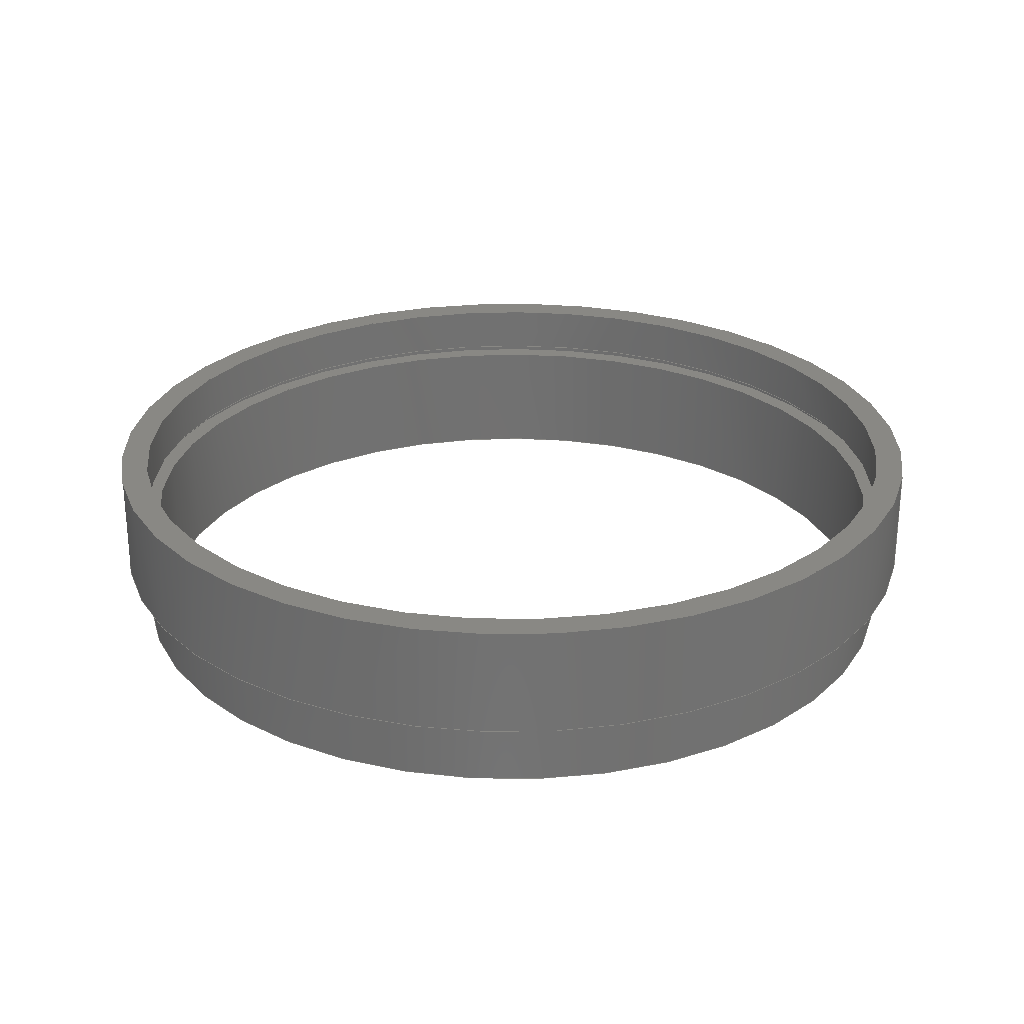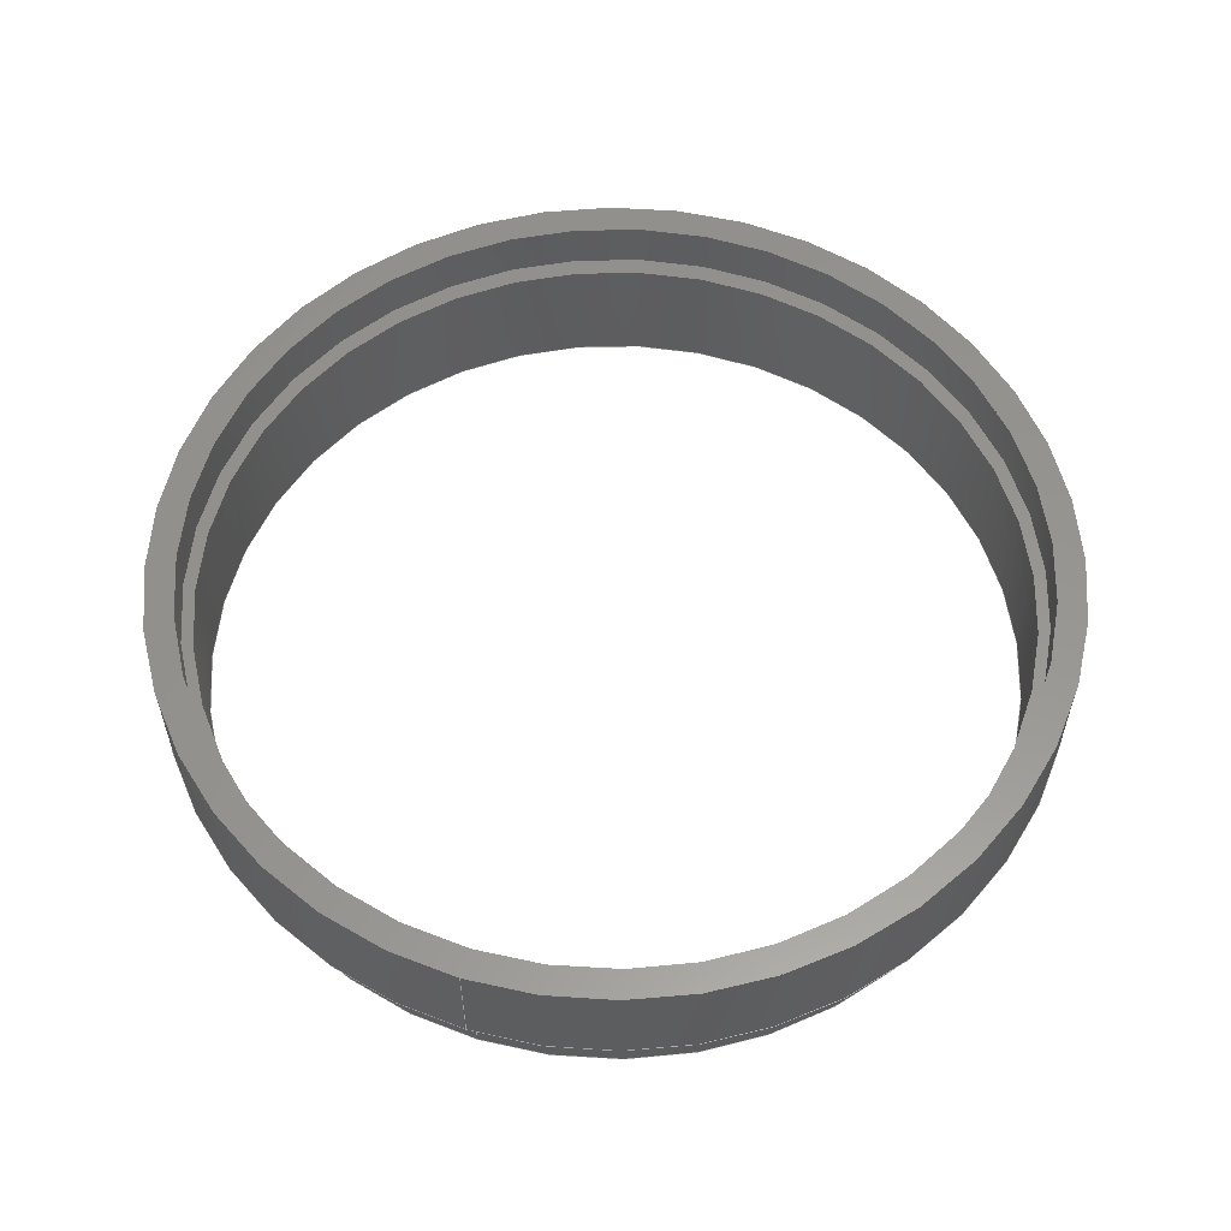
<metadata>
{"format":"step","ext":"step","renderer":"f3d","projection":"perspective","resolution":1024,"background":"white","views":[{"elev":26.5,"azim":12.5,"up":"+Z"},{"elev":57.6,"azim":107.4,"up":"+Z"}]}
</metadata>
<code>
ISO-10303-21;
DATA;
#1 = MECHANICAL_DESIGN_GEOMETRIC_PRESENTATION_REPRESENTATION( ' ', ( #7, #8, #9, #10, #11, #12, #13, #14, #15, #16, #17, #18 ), #6 );
#2 = PRODUCT_DEFINITION_CONTEXT( '', #19, 'design' );
#3 = APPLICATION_PROTOCOL_DEFINITION( 'international standard', 'automotive_design', 2001, #19 );
#4 = PRODUCT_CATEGORY_RELATIONSHIP( 'NONE', 'NONE', #20, #21 );
#5 = SHAPE_DEFINITION_REPRESENTATION( #22, #23 );
#6 =  ( GEOMETRIC_REPRESENTATION_CONTEXT( 3 )GLOBAL_UNCERTAINTY_ASSIGNED_CONTEXT( ( #24 ) )GLOBAL_UNIT_ASSIGNED_CONTEXT( ( #25, #26, #27 ) )REPRESENTATION_CONTEXT( 'NONE', 'WORKSPACE' ) );
#7 = STYLED_ITEM( '', ( #28 ), #29 );
#8 = STYLED_ITEM( '', ( #30 ), #31 );
#9 = STYLED_ITEM( '', ( #32 ), #33 );
#10 = STYLED_ITEM( '', ( #34 ), #35 );
#11 = STYLED_ITEM( '', ( #36 ), #37 );
#12 = STYLED_ITEM( '', ( #38 ), #39 );
#13 = STYLED_ITEM( '', ( #40 ), #41 );
#14 = STYLED_ITEM( '', ( #42 ), #43 );
#15 = STYLED_ITEM( '', ( #44 ), #45 );
#16 = STYLED_ITEM( '', ( #46 ), #47 );
#17 = STYLED_ITEM( '', ( #48 ), #49 );
#18 = STYLED_ITEM( '', ( #50 ), #51 );
#19 = APPLICATION_CONTEXT( 'core data for automotive mechanical design processes' );
#20 = PRODUCT_CATEGORY( 'part', 'NONE' );
#21 = PRODUCT_RELATED_PRODUCT_CATEGORY( 'detail', ' ', ( #52 ) );
#22 = PRODUCT_DEFINITION_SHAPE( 'NONE', 'NONE', #53 );
#23 = ADVANCED_BREP_SHAPE_REPRESENTATION( 'Schneider SN1', ( #54, #55 ), #6 );
#24 = UNCERTAINTY_MEASURE_WITH_UNIT( LENGTH_MEASURE( 1e-17 ), #25, '', '' );
#25 =  ( CONVERSION_BASED_UNIT( 'METRE', #56 )LENGTH_UNIT(  )NAMED_UNIT( #57 ) );
#26 =  ( NAMED_UNIT( #58 )PLANE_ANGLE_UNIT(  )SI_UNIT( $, .RADIAN. ) );
#27 =  ( NAMED_UNIT( #58 )SI_UNIT( $, .STERADIAN. )SOLID_ANGLE_UNIT(  ) );
#28 = PRESENTATION_STYLE_ASSIGNMENT( ( #59 ) );
#29 = ADVANCED_FACE( '', ( #60, #61 ), #62, .F. );
#30 = PRESENTATION_STYLE_ASSIGNMENT( ( #63 ) );
#31 = ADVANCED_FACE( '', ( #64, #65 ), #66, .T. );
#32 = PRESENTATION_STYLE_ASSIGNMENT( ( #67 ) );
#33 = ADVANCED_FACE( '', ( #68, #69 ), #70, .T. );
#34 = PRESENTATION_STYLE_ASSIGNMENT( ( #71 ) );
#35 = ADVANCED_FACE( '', ( #72, #73 ), #74, .T. );
#36 = PRESENTATION_STYLE_ASSIGNMENT( ( #75 ) );
#37 = ADVANCED_FACE( '', ( #76, #77 ), #78, .F. );
#38 = PRESENTATION_STYLE_ASSIGNMENT( ( #79 ) );
#39 = ADVANCED_FACE( '', ( #80, #81 ), #82, .T. );
#40 = PRESENTATION_STYLE_ASSIGNMENT( ( #83 ) );
#41 = ADVANCED_FACE( '', ( #84, #85 ), #86, .F. );
#42 = PRESENTATION_STYLE_ASSIGNMENT( ( #87 ) );
#43 = ADVANCED_FACE( '', ( #88, #89 ), #90, .T. );
#44 = PRESENTATION_STYLE_ASSIGNMENT( ( #91 ) );
#45 = ADVANCED_FACE( '', ( #92, #93 ), #94, .T. );
#46 = PRESENTATION_STYLE_ASSIGNMENT( ( #95 ) );
#47 = ADVANCED_FACE( '', ( #96, #97 ), #98, .T. );
#48 = PRESENTATION_STYLE_ASSIGNMENT( ( #99 ) );
#49 = ADVANCED_FACE( '', ( #100, #101 ), #102, .T. );
#50 = PRESENTATION_STYLE_ASSIGNMENT( ( #103 ) );
#51 = ADVANCED_FACE( '', ( #104, #105 ), #106, .T. );
#52 = PRODUCT( 'Schneider SN1', 'Schneider SN1', 'PART-Schneider SN1-DESC', ( #107 ) );
#53 = PRODUCT_DEFINITION( 'NONE', 'NONE', #108, #2 );
#54 = MANIFOLD_SOLID_BREP( 'Schneider SN1', #109 );
#55 = AXIS2_PLACEMENT_3D( '', #110, #111, #112 );
#56 = LENGTH_MEASURE_WITH_UNIT( LENGTH_MEASURE( 1 ), #113 );
#57 = DIMENSIONAL_EXPONENTS( 1, 0, 0, 0, 0, 0, 0 );
#58 = DIMENSIONAL_EXPONENTS( 0, 0, 0, 0, 0, 0, 0 );
#59 = SURFACE_STYLE_USAGE( .BOTH., #114 );
#60 = FACE_OUTER_BOUND( '', #115, .T. );
#61 = FACE_OUTER_BOUND( '', #116, .T. );
#62 = CYLINDRICAL_SURFACE( '', #117, 0.015 );
#63 = SURFACE_STYLE_USAGE( .BOTH., #118 );
#64 = FACE_OUTER_BOUND( '', #119, .T. );
#65 = FACE_OUTER_BOUND( '', #120, .T. );
#66 = CYLINDRICAL_SURFACE( '', #121, 0.016 );
#67 = SURFACE_STYLE_USAGE( .BOTH., #122 );
#68 = FACE_OUTER_BOUND( '', #123, .T. );
#69 = FACE_BOUND( '', #124, .T. );
#70 = PLANE( '', #125 );
#71 = SURFACE_STYLE_USAGE( .BOTH., #126 );
#72 = FACE_BOUND( '', #127, .T. );
#73 = FACE_OUTER_BOUND( '', #128, .T. );
#74 = PLANE( '', #129 );
#75 = SURFACE_STYLE_USAGE( .BOTH., #130 );
#76 = FACE_OUTER_BOUND( '', #131, .T. );
#77 = FACE_OUTER_BOUND( '', #132, .T. );
#78 = CYLINDRICAL_SURFACE( '', #133, 0.0153 );
#79 = SURFACE_STYLE_USAGE( .BOTH., #134 );
#80 = FACE_OUTER_BOUND( '', #135, .T. );
#81 = FACE_BOUND( '', #136, .T. );
#82 = PLANE( '', #137 );
#83 = SURFACE_STYLE_USAGE( .BOTH., #138 );
#84 = FACE_OUTER_BOUND( '', #139, .T. );
#85 = FACE_OUTER_BOUND( '', #140, .T. );
#86 = CYLINDRICAL_SURFACE( '', #141, 0.01464 );
#87 = SURFACE_STYLE_USAGE( .BOTH., #142 );
#88 = FACE_BOUND( '', #143, .T. );
#89 = FACE_OUTER_BOUND( '', #144, .T. );
#90 = PLANE( '', #145 );
#91 = SURFACE_STYLE_USAGE( .BOTH., #146 );
#92 = FACE_BOUND( '', #147, .T. );
#93 = FACE_OUTER_BOUND( '', #148, .T. );
#94 = PLANE( '', #149 );
#95 = SURFACE_STYLE_USAGE( .BOTH., #150 );
#96 = FACE_OUTER_BOUND( '', #151, .T. );
#97 = FACE_OUTER_BOUND( '', #152, .T. );
#98 = CYLINDRICAL_SURFACE( '', #153, 0.01525 );
#99 = SURFACE_STYLE_USAGE( .BOTH., #154 );
#100 = FACE_OUTER_BOUND( '', #155, .T. );
#101 = FACE_BOUND( '', #156, .T. );
#102 = PLANE( '', #157 );
#103 = SURFACE_STYLE_USAGE( .BOTH., #158 );
#104 = FACE_OUTER_BOUND( '', #159, .T. );
#105 = FACE_OUTER_BOUND( '', #160, .T. );
#106 = CYLINDRICAL_SURFACE( '', #161, 0.01495 );
#107 = PRODUCT_CONTEXT( '', #19, 'mechanical' );
#108 = PRODUCT_DEFINITION_FORMATION_WITH_SPECIFIED_SOURCE( ' ', 'NONE', #52, .NOT_KNOWN. );
#109 = CLOSED_SHELL( '', ( #31, #35, #33, #29, #45, #37, #39, #41, #43, #47, #49, #51 ) );
#110 = CARTESIAN_POINT( '', ( 0, 0, 0 ) );
#111 = DIRECTION( '', ( 0, 0, 1 ) );
#112 = DIRECTION( '', ( 1, 0, 0 ) );
#113 =  ( LENGTH_UNIT(  )NAMED_UNIT( #57 )SI_UNIT( $, .METRE. ) );
#114 = SURFACE_SIDE_STYLE( '', ( #162 ) );
#115 = EDGE_LOOP( '', ( #163 ) );
#116 = EDGE_LOOP( '', ( #164 ) );
#117 = AXIS2_PLACEMENT_3D( '', #165, #166, #167 );
#118 = SURFACE_SIDE_STYLE( '', ( #168 ) );
#119 = EDGE_LOOP( '', ( #169 ) );
#120 = EDGE_LOOP( '', ( #170 ) );
#121 = AXIS2_PLACEMENT_3D( '', #171, #172, #173 );
#122 = SURFACE_SIDE_STYLE( '', ( #174 ) );
#123 = EDGE_LOOP( '', ( #175 ) );
#124 = EDGE_LOOP( '', ( #176 ) );
#125 = AXIS2_PLACEMENT_3D( '', #177, #178, #179 );
#126 = SURFACE_SIDE_STYLE( '', ( #180 ) );
#127 = EDGE_LOOP( '', ( #181 ) );
#128 = EDGE_LOOP( '', ( #182 ) );
#129 = AXIS2_PLACEMENT_3D( '', #183, #184, #185 );
#130 = SURFACE_SIDE_STYLE( '', ( #186 ) );
#131 = EDGE_LOOP( '', ( #187 ) );
#132 = EDGE_LOOP( '', ( #188 ) );
#133 = AXIS2_PLACEMENT_3D( '', #189, #190, #191 );
#134 = SURFACE_SIDE_STYLE( '', ( #192 ) );
#135 = EDGE_LOOP( '', ( #193 ) );
#136 = EDGE_LOOP( '', ( #194 ) );
#137 = AXIS2_PLACEMENT_3D( '', #195, #196, #197 );
#138 = SURFACE_SIDE_STYLE( '', ( #198 ) );
#139 = EDGE_LOOP( '', ( #199 ) );
#140 = EDGE_LOOP( '', ( #200 ) );
#141 = AXIS2_PLACEMENT_3D( '', #201, #202, #203 );
#142 = SURFACE_SIDE_STYLE( '', ( #204 ) );
#143 = EDGE_LOOP( '', ( #205 ) );
#144 = EDGE_LOOP( '', ( #206 ) );
#145 = AXIS2_PLACEMENT_3D( '', #207, #208, #209 );
#146 = SURFACE_SIDE_STYLE( '', ( #210 ) );
#147 = EDGE_LOOP( '', ( #211 ) );
#148 = EDGE_LOOP( '', ( #212 ) );
#149 = AXIS2_PLACEMENT_3D( '', #213, #214, #215 );
#150 = SURFACE_SIDE_STYLE( '', ( #216 ) );
#151 = EDGE_LOOP( '', ( #217 ) );
#152 = EDGE_LOOP( '', ( #218 ) );
#153 = AXIS2_PLACEMENT_3D( '', #219, #220, #221 );
#154 = SURFACE_SIDE_STYLE( '', ( #222 ) );
#155 = EDGE_LOOP( '', ( #223 ) );
#156 = EDGE_LOOP( '', ( #224 ) );
#157 = AXIS2_PLACEMENT_3D( '', #225, #226, #227 );
#158 = SURFACE_SIDE_STYLE( '', ( #228 ) );
#159 = EDGE_LOOP( '', ( #229 ) );
#160 = EDGE_LOOP( '', ( #230 ) );
#161 = AXIS2_PLACEMENT_3D( '', #231, #232, #233 );
#162 = SURFACE_STYLE_FILL_AREA( #234 );
#163 = ORIENTED_EDGE( '', *, *, #235, .T. );
#164 = ORIENTED_EDGE( '', *, *, #236, .F. );
#165 = CARTESIAN_POINT( '', ( 0, 0, -0.00325 ) );
#166 = DIRECTION( '', ( -0, -0, -1 ) );
#167 = DIRECTION( '', ( 1, 0, 0 ) );
#168 = SURFACE_STYLE_FILL_AREA( #237 );
#169 = ORIENTED_EDGE( '', *, *, #238, .T. );
#170 = ORIENTED_EDGE( '', *, *, #239, .F. );
#171 = CARTESIAN_POINT( '', ( 0, 0, -0.00325 ) );
#172 = DIRECTION( '', ( -0, -0, -1 ) );
#173 = DIRECTION( '', ( 1, 0, 0 ) );
#174 = SURFACE_STYLE_FILL_AREA( #240 );
#175 = ORIENTED_EDGE( '', *, *, #239, .T. );
#176 = ORIENTED_EDGE( '', *, *, #235, .F. );
#177 = CARTESIAN_POINT( '', ( 0.01287, 0, 5.15e-19 ) );
#178 = DIRECTION( '', ( 0, 0, 1 ) );
#179 = DIRECTION( '', ( 1, 0, 0 ) );
#180 = SURFACE_STYLE_FILL_AREA( #241 );
#181 = ORIENTED_EDGE( '', *, *, #242, .T. );
#182 = ORIENTED_EDGE( '', *, *, #238, .F. );
#183 = CARTESIAN_POINT( '', ( 0.01498, 0, -0.004 ) );
#184 = DIRECTION( '', ( 0, 0, -1 ) );
#185 = DIRECTION( '', ( -1, 0, 0 ) );
#186 = SURFACE_STYLE_FILL_AREA( #243 );
#187 = ORIENTED_EDGE( '', *, *, #244, .T. );
#188 = ORIENTED_EDGE( '', *, *, #245, .F. );
#189 = CARTESIAN_POINT( '', ( 0, 0, -0.00325 ) );
#190 = DIRECTION( '', ( -0, -0, -1 ) );
#191 = DIRECTION( '', ( 1, 0, 0 ) );
#192 = SURFACE_STYLE_FILL_AREA( #246 );
#193 = ORIENTED_EDGE( '', *, *, #245, .T. );
#194 = ORIENTED_EDGE( '', *, *, #247, .F. );
#195 = CARTESIAN_POINT( '', ( 0.009052, 0, -0.002045 ) );
#196 = DIRECTION( '', ( 0, 0, 1 ) );
#197 = DIRECTION( '', ( 1, 0, 0 ) );
#198 = SURFACE_STYLE_FILL_AREA( #248 );
#199 = ORIENTED_EDGE( '', *, *, #247, .T. );
#200 = ORIENTED_EDGE( '', *, *, #249, .F. );
#201 = CARTESIAN_POINT( '', ( 0, 0, -0.00325 ) );
#202 = DIRECTION( '', ( -0, -0, -1 ) );
#203 = DIRECTION( '', ( 1, 0, 0 ) );
#204 = SURFACE_STYLE_FILL_AREA( #250 );
#205 = ORIENTED_EDGE( '', *, *, #249, .T. );
#206 = ORIENTED_EDGE( '', *, *, #251, .F. );
#207 = CARTESIAN_POINT( '', ( 0.01113, 0, -0.0065 ) );
#208 = DIRECTION( '', ( 0, 0, -1 ) );
#209 = DIRECTION( '', ( -1, 0, 0 ) );
#210 = SURFACE_STYLE_FILL_AREA( #252 );
#211 = ORIENTED_EDGE( '', *, *, #236, .T. );
#212 = ORIENTED_EDGE( '', *, *, #244, .F. );
#213 = CARTESIAN_POINT( '', ( 0.01602, 0, -0.001745 ) );
#214 = DIRECTION( '', ( 0, 0, -1 ) );
#215 = DIRECTION( '', ( -1, 0, 0 ) );
#216 = SURFACE_STYLE_FILL_AREA( #253 );
#217 = ORIENTED_EDGE( '', *, *, #251, .T. );
#218 = ORIENTED_EDGE( '', *, *, #254, .F. );
#219 = CARTESIAN_POINT( '', ( 0, 0, -0.00325 ) );
#220 = DIRECTION( '', ( -0, -0, -1 ) );
#221 = DIRECTION( '', ( 1, 0, 0 ) );
#222 = SURFACE_STYLE_FILL_AREA( #255 );
#223 = ORIENTED_EDGE( '', *, *, #254, .T. );
#224 = ORIENTED_EDGE( '', *, *, #256, .F. );
#225 = CARTESIAN_POINT( '', ( 0.01544, 0, -0.0043 ) );
#226 = DIRECTION( '', ( 0, 0, 1 ) );
#227 = DIRECTION( '', ( 1, 0, 0 ) );
#228 = SURFACE_STYLE_FILL_AREA( #257 );
#229 = ORIENTED_EDGE( '', *, *, #256, .T. );
#230 = ORIENTED_EDGE( '', *, *, #242, .F. );
#231 = CARTESIAN_POINT( '', ( 0, 0, -0.00325 ) );
#232 = DIRECTION( '', ( -0, -0, -1 ) );
#233 = DIRECTION( '', ( 1, 0, 0 ) );
#234 = FILL_AREA_STYLE( '', ( #258 ) );
#235 = EDGE_CURVE( '', #259, #259, #260, .T. );
#236 = EDGE_CURVE( '', #261, #261, #262, .T. );
#237 = FILL_AREA_STYLE( '', ( #263 ) );
#238 = EDGE_CURVE( '', #264, #264, #265, .T. );
#239 = EDGE_CURVE( '', #266, #266, #267, .T. );
#240 = FILL_AREA_STYLE( '', ( #268 ) );
#241 = FILL_AREA_STYLE( '', ( #269 ) );
#242 = EDGE_CURVE( '', #270, #270, #271, .T. );
#243 = FILL_AREA_STYLE( '', ( #272 ) );
#244 = EDGE_CURVE( '', #273, #273, #274, .T. );
#245 = EDGE_CURVE( '', #275, #275, #276, .T. );
#246 = FILL_AREA_STYLE( '', ( #277 ) );
#247 = EDGE_CURVE( '', #278, #278, #279, .T. );
#248 = FILL_AREA_STYLE( '', ( #280 ) );
#249 = EDGE_CURVE( '', #281, #281, #282, .T. );
#250 = FILL_AREA_STYLE( '', ( #283 ) );
#251 = EDGE_CURVE( '', #284, #284, #285, .T. );
#252 = FILL_AREA_STYLE( '', ( #286 ) );
#253 = FILL_AREA_STYLE( '', ( #287 ) );
#254 = EDGE_CURVE( '', #288, #288, #289, .T. );
#255 = FILL_AREA_STYLE( '', ( #290 ) );
#256 = EDGE_CURVE( '', #291, #291, #292, .T. );
#257 = FILL_AREA_STYLE( '', ( #293 ) );
#258 = FILL_AREA_STYLE_COLOUR( '', #294 );
#259 = VERTEX_POINT( '', #295 );
#260 = CIRCLE( '', #296, 0.015 );
#261 = VERTEX_POINT( '', #297 );
#262 = CIRCLE( '', #298, 0.015 );
#263 = FILL_AREA_STYLE_COLOUR( '', #299 );
#264 = VERTEX_POINT( '', #300 );
#265 = CIRCLE( '', #301, 0.016 );
#266 = VERTEX_POINT( '', #302 );
#267 = CIRCLE( '', #303, 0.016 );
#268 = FILL_AREA_STYLE_COLOUR( '', #304 );
#269 = FILL_AREA_STYLE_COLOUR( '', #305 );
#270 = VERTEX_POINT( '', #306 );
#271 = CIRCLE( '', #307, 0.01495 );
#272 = FILL_AREA_STYLE_COLOUR( '', #308 );
#273 = VERTEX_POINT( '', #309 );
#274 = CIRCLE( '', #310, 0.0153 );
#275 = VERTEX_POINT( '', #311 );
#276 = CIRCLE( '', #312, 0.0153 );
#277 = FILL_AREA_STYLE_COLOUR( '', #313 );
#278 = VERTEX_POINT( '', #314 );
#279 = CIRCLE( '', #315, 0.01464 );
#280 = FILL_AREA_STYLE_COLOUR( '', #316 );
#281 = VERTEX_POINT( '', #317 );
#282 = CIRCLE( '', #318, 0.01464 );
#283 = FILL_AREA_STYLE_COLOUR( '', #319 );
#284 = VERTEX_POINT( '', #320 );
#285 = CIRCLE( '', #321, 0.01525 );
#286 = FILL_AREA_STYLE_COLOUR( '', #322 );
#287 = FILL_AREA_STYLE_COLOUR( '', #323 );
#288 = VERTEX_POINT( '', #324 );
#289 = CIRCLE( '', #325, 0.01525 );
#290 = FILL_AREA_STYLE_COLOUR( '', #326 );
#291 = VERTEX_POINT( '', #327 );
#292 = CIRCLE( '', #328, 0.01495 );
#293 = FILL_AREA_STYLE_COLOUR( '', #329 );
#294 = COLOUR_RGB( '', 0, 1, 0 );
#295 = CARTESIAN_POINT( '', ( 0.015, 0, 8.674e-19 ) );
#296 = AXIS2_PLACEMENT_3D( '', #330, #331, #332 );
#297 = CARTESIAN_POINT( '', ( 0.015, 0, -0.001745 ) );
#298 = AXIS2_PLACEMENT_3D( '', #333, #334, #335 );
#299 = COLOUR_RGB( '', 0, 1, 0 );
#300 = CARTESIAN_POINT( '', ( 0.016, 0, -0.004 ) );
#301 = AXIS2_PLACEMENT_3D( '', #336, #337, #338 );
#302 = CARTESIAN_POINT( '', ( 0.016, 0, 4.337e-19 ) );
#303 = AXIS2_PLACEMENT_3D( '', #339, #340, #341 );
#304 = COLOUR_RGB( '', 0, 1, 0 );
#305 = COLOUR_RGB( '', 0, 1, 0 );
#306 = CARTESIAN_POINT( '', ( 0.01495, 0, -0.004 ) );
#307 = AXIS2_PLACEMENT_3D( '', #342, #343, #344 );
#308 = COLOUR_RGB( '', 0, 1, 0 );
#309 = CARTESIAN_POINT( '', ( 0.0153, 0, -0.001745 ) );
#310 = AXIS2_PLACEMENT_3D( '', #345, #346, #347 );
#311 = CARTESIAN_POINT( '', ( 0.0153, 0, -0.002045 ) );
#312 = AXIS2_PLACEMENT_3D( '', #348, #349, #350 );
#313 = COLOUR_RGB( '', 0, 1, 0 );
#314 = CARTESIAN_POINT( '', ( 0.01464, 0, -0.002045 ) );
#315 = AXIS2_PLACEMENT_3D( '', #351, #352, #353 );
#316 = COLOUR_RGB( '', 0, 1, 0 );
#317 = CARTESIAN_POINT( '', ( 0.01464, 0, -0.0065 ) );
#318 = AXIS2_PLACEMENT_3D( '', #354, #355, #356 );
#319 = COLOUR_RGB( '', 0, 1, 0 );
#320 = CARTESIAN_POINT( '', ( 0.01525, 0, -0.0065 ) );
#321 = AXIS2_PLACEMENT_3D( '', #357, #358, #359 );
#322 = COLOUR_RGB( '', 0, 1, 0 );
#323 = COLOUR_RGB( '', 0, 1, 0 );
#324 = CARTESIAN_POINT( '', ( 0.01525, 0, -0.0043 ) );
#325 = AXIS2_PLACEMENT_3D( '', #360, #361, #362 );
#326 = COLOUR_RGB( '', 0, 1, 0 );
#327 = CARTESIAN_POINT( '', ( 0.01495, 0, -0.0043 ) );
#328 = AXIS2_PLACEMENT_3D( '', #363, #364, #365 );
#329 = COLOUR_RGB( '', 0, 1, 0 );
#330 = CARTESIAN_POINT( '', ( 0, 0, 8.674e-19 ) );
#331 = DIRECTION( '', ( 0, 0, 1 ) );
#332 = DIRECTION( '', ( 1, 0, 0 ) );
#333 = CARTESIAN_POINT( '', ( 0, 0, -0.001745 ) );
#334 = DIRECTION( '', ( 0, 0, 1 ) );
#335 = DIRECTION( '', ( 1, 0, 0 ) );
#336 = CARTESIAN_POINT( '', ( 0, 0, -0.004 ) );
#337 = DIRECTION( '', ( 0, 0, 1 ) );
#338 = DIRECTION( '', ( 1, 0, 0 ) );
#339 = CARTESIAN_POINT( '', ( 0, 0, 4.337e-19 ) );
#340 = DIRECTION( '', ( 0, 0, 1 ) );
#341 = DIRECTION( '', ( 1, 0, 0 ) );
#342 = CARTESIAN_POINT( '', ( 0, 0, -0.004 ) );
#343 = DIRECTION( '', ( 0, 0, 1 ) );
#344 = DIRECTION( '', ( 1, 0, 0 ) );
#345 = CARTESIAN_POINT( '', ( 0, 0, -0.001745 ) );
#346 = DIRECTION( '', ( 0, 0, 1 ) );
#347 = DIRECTION( '', ( 1, 0, 0 ) );
#348 = CARTESIAN_POINT( '', ( 0, 0, -0.002045 ) );
#349 = DIRECTION( '', ( 0, 0, 1 ) );
#350 = DIRECTION( '', ( 1, 0, 0 ) );
#351 = CARTESIAN_POINT( '', ( 0, 0, -0.002045 ) );
#352 = DIRECTION( '', ( 0, 0, 1 ) );
#353 = DIRECTION( '', ( 1, 0, 0 ) );
#354 = CARTESIAN_POINT( '', ( 0, 0, -0.0065 ) );
#355 = DIRECTION( '', ( 0, 0, 1 ) );
#356 = DIRECTION( '', ( 1, 0, 0 ) );
#357 = CARTESIAN_POINT( '', ( 0, 0, -0.0065 ) );
#358 = DIRECTION( '', ( 0, 0, 1 ) );
#359 = DIRECTION( '', ( 1, 0, 0 ) );
#360 = CARTESIAN_POINT( '', ( 0, 0, -0.0043 ) );
#361 = DIRECTION( '', ( 0, 0, 1 ) );
#362 = DIRECTION( '', ( 1, 0, 0 ) );
#363 = CARTESIAN_POINT( '', ( 0, 0, -0.0043 ) );
#364 = DIRECTION( '', ( 0, 0, 1 ) );
#365 = DIRECTION( '', ( 1, 0, 0 ) );
ENDSEC;
END-ISO-10303-21;

</code>
